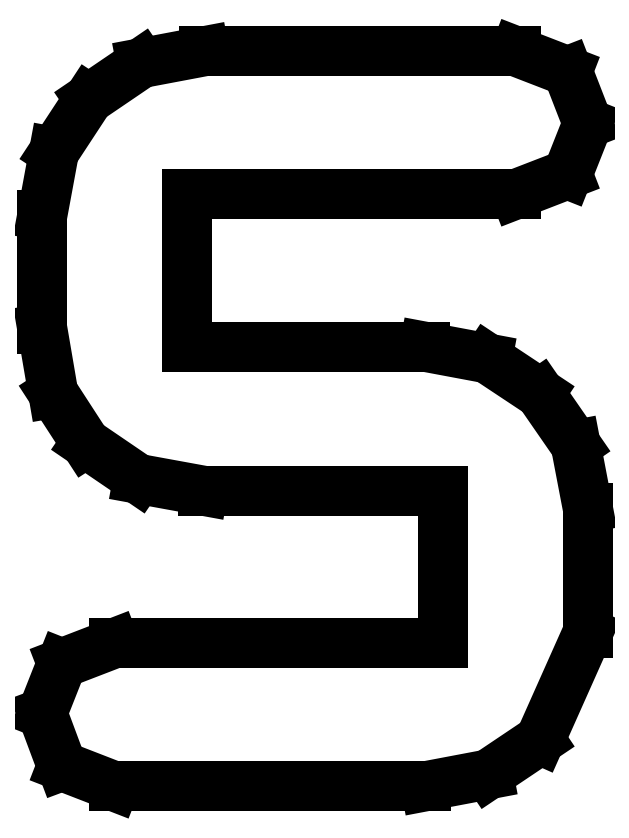
<metadata>
{"format":"dxf","ext":"dxf","renderer":"ezdxf+matplotlib","layout":"modelspace","background":"white","min_lineweight":24,"dpi":150}
</metadata>
<code>
0
SECTION
2
ENTITIES
0
LINE
8
0
10
0.2289
20
0.1169
30
0
11
0.2238
21
0.1432
31
0
0
LINE
8
0
10
0.2238
20
0.1432
30
0
11
0.2089
21
0.1649
31
0
0
LINE
8
0
10
0.2089
20
0.1649
30
0
11
0.1868
21
0.1795
31
0
0
LINE
8
0
10
0.1868
20
0.1795
30
0
11
0.1604
21
0.1845
31
0
0
LINE
8
0
10
0.1604
20
0.1845
30
0
11
0.06087
21
0.1845
31
0
0
LINE
8
0
10
0.06087
20
0.1845
30
0
11
0.06087
21
0.2484
31
0
0
LINE
8
0
10
0.06087
20
0.2484
30
0
11
0.1987
21
0.2484
31
0
0
LINE
8
0
10
0.1987
20
0.2484
30
0
11
0.2204
21
0.2568
31
0
0
LINE
8
0
10
0.2204
20
0.2568
30
0
11
0.2289
21
0.2782
31
0
0
LINE
8
0
10
0.2289
20
0.2782
30
0
11
0.2204
21
0.3
31
0
0
LINE
8
0
10
0.2204
20
0.3
30
0
11
0.1987
21
0.3084
31
0
0
LINE
8
0
10
0.1987
20
0.3084
30
0
11
0.06798
21
0.3084
31
0
0
LINE
8
0
10
0.06798
20
0.3084
30
0
11
0.04156
21
0.3034
31
0
0
LINE
8
0
10
0.04156
20
0.3034
30
0
11
0.01953
21
0.2885
31
0
0
LINE
8
0
10
0.01953
20
0.2885
30
0
11
0.004937
21
0.2662
31
0
0
LINE
8
0
10
0.004937
20
0.2662
30
0
11
0
21
0.2395
31
0
0
LINE
8
0
10
0
20
0.2395
30
0
11
0
21
0.192
31
0
0
LINE
8
0
10
0
20
0.192
30
0
11
0.004612
21
0.165
31
0
0
LINE
8
0
10
0.004612
20
0.165
30
0
11
0.01823
21
0.144
31
0
0
LINE
8
0
10
0.01823
20
0.144
30
0
11
0.0402
21
0.129
31
0
0
LINE
8
0
10
0.0402
20
0.129
30
0
11
0.06755
21
0.124
31
0
0
LINE
8
0
10
0.06755
20
0.124
30
0
11
0.168
21
0.124
31
0
0
LINE
8
0
10
0.168
20
0.124
30
0
11
0.168
21
0.06
31
0
0
LINE
8
0
10
0.168
20
0.06
30
0
11
0.03022
21
0.06
31
0
0
LINE
8
0
10
0.03022
20
0.06
30
0
11
0.008247
21
0.05154
31
0
0
LINE
8
0
10
0.008247
20
0.05154
30
0
11
0
21
0.03065
31
0
0
LINE
8
0
10
0
20
0.03065
30
0
11
0.008247
21
0.008518
31
0
0
LINE
8
0
10
0.008247
20
0.008518
30
0
11
0.03022
21
-0
31
0
0
LINE
8
0
10
0.03022
20
-0
30
0
11
0.1609
21
-0
31
0
0
LINE
8
0
10
0.1609
20
-0
30
0
11
0.1872
21
0.004991
31
0
0
LINE
8
0
10
0.1872
20
0.004991
30
0
11
0.2089
21
0.01953
31
0
0
LINE
8
0
10
0.2089
20
0.01953
30
0
11
0.2289
21
0.06445
31
0
0
LINE
8
0
10
0.2289
20
0.06445
30
0
11
0.2289
21
0.1169
31
0
0
ENDSEC
0
EOF

</code>
